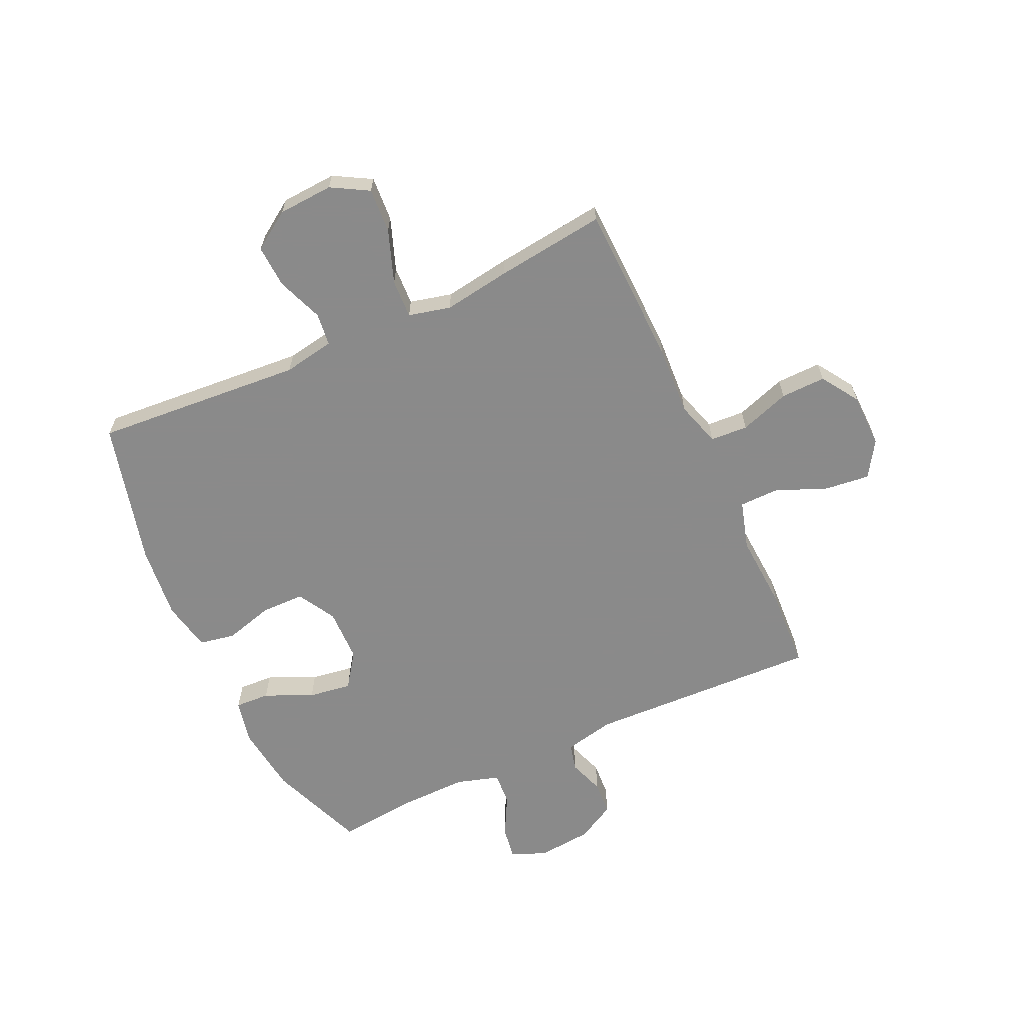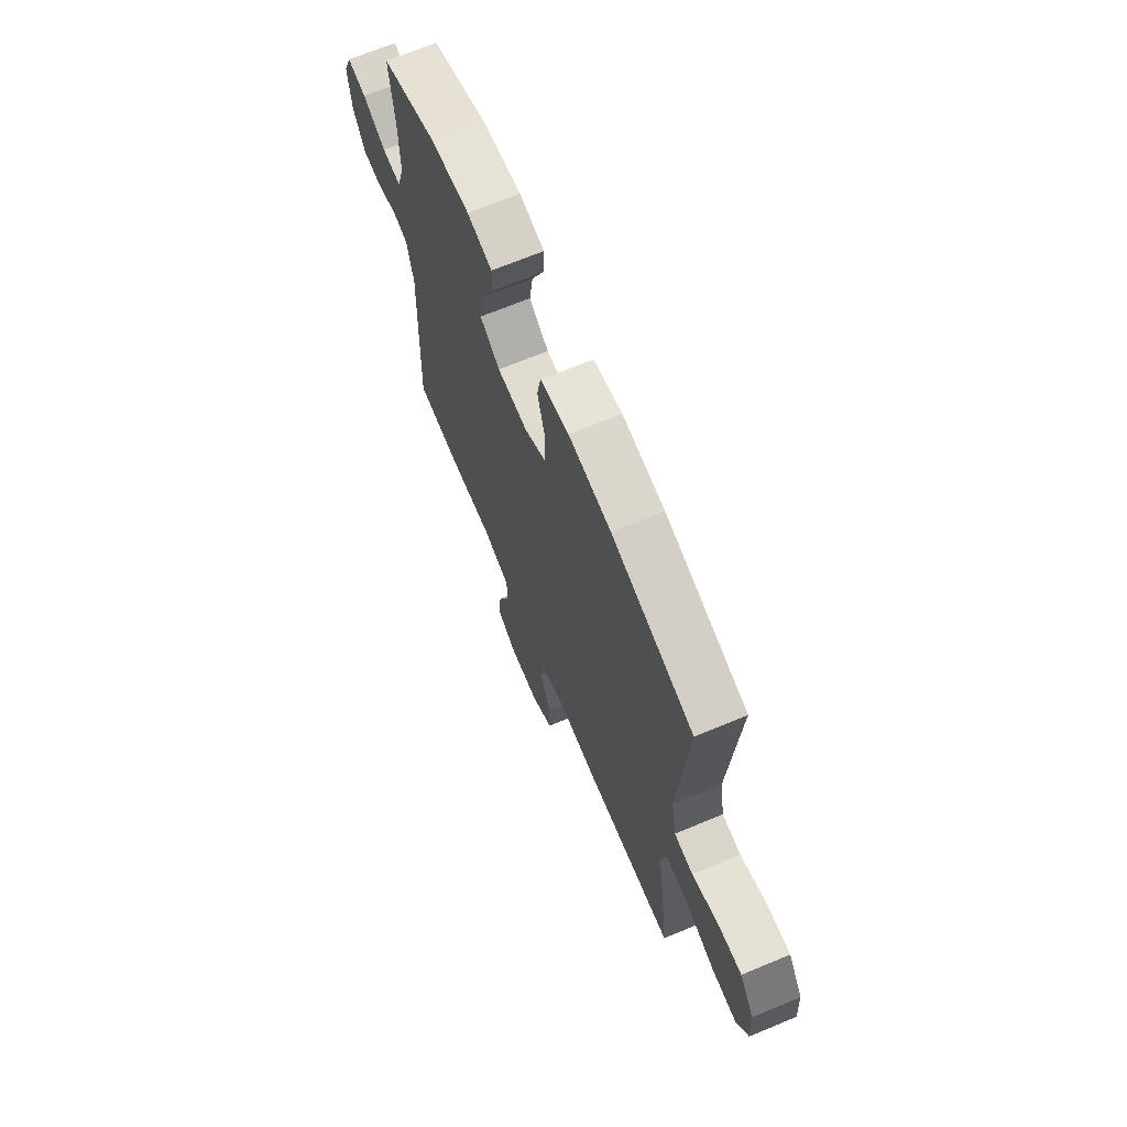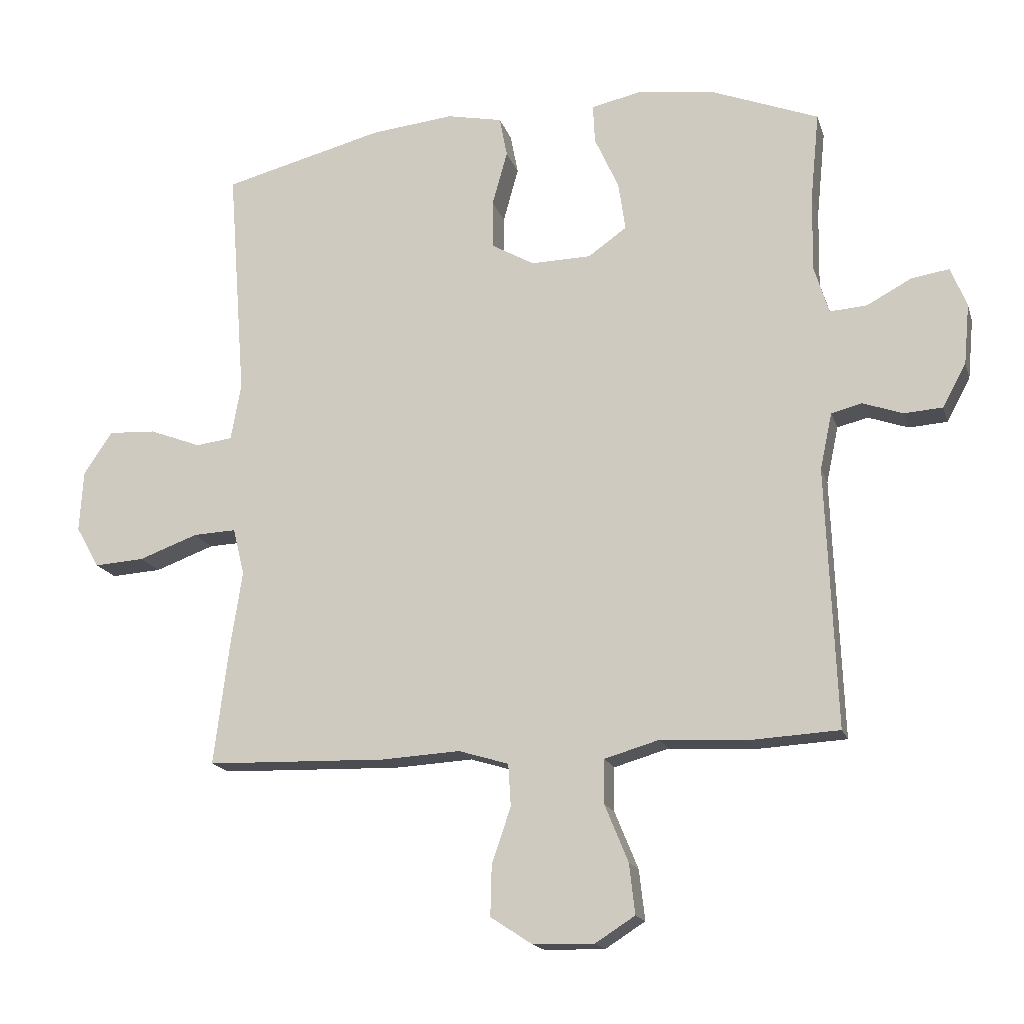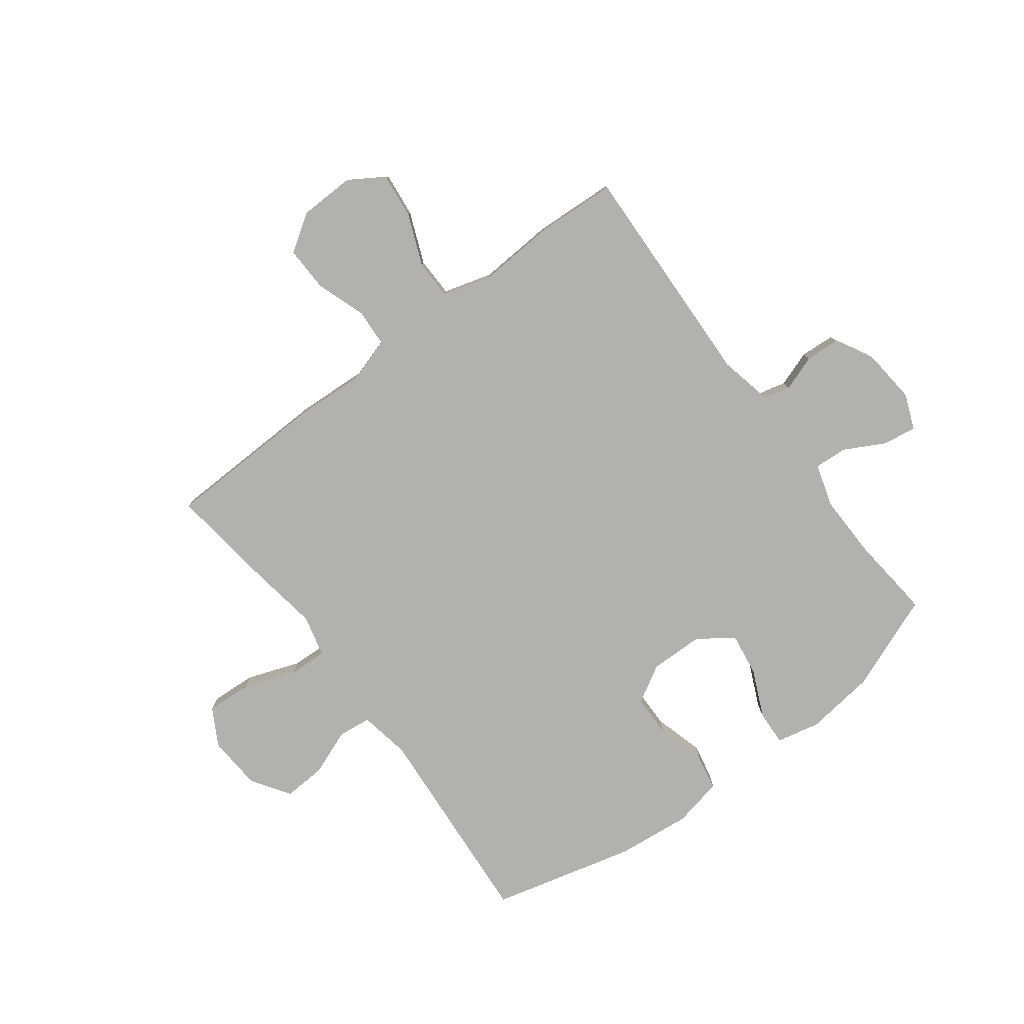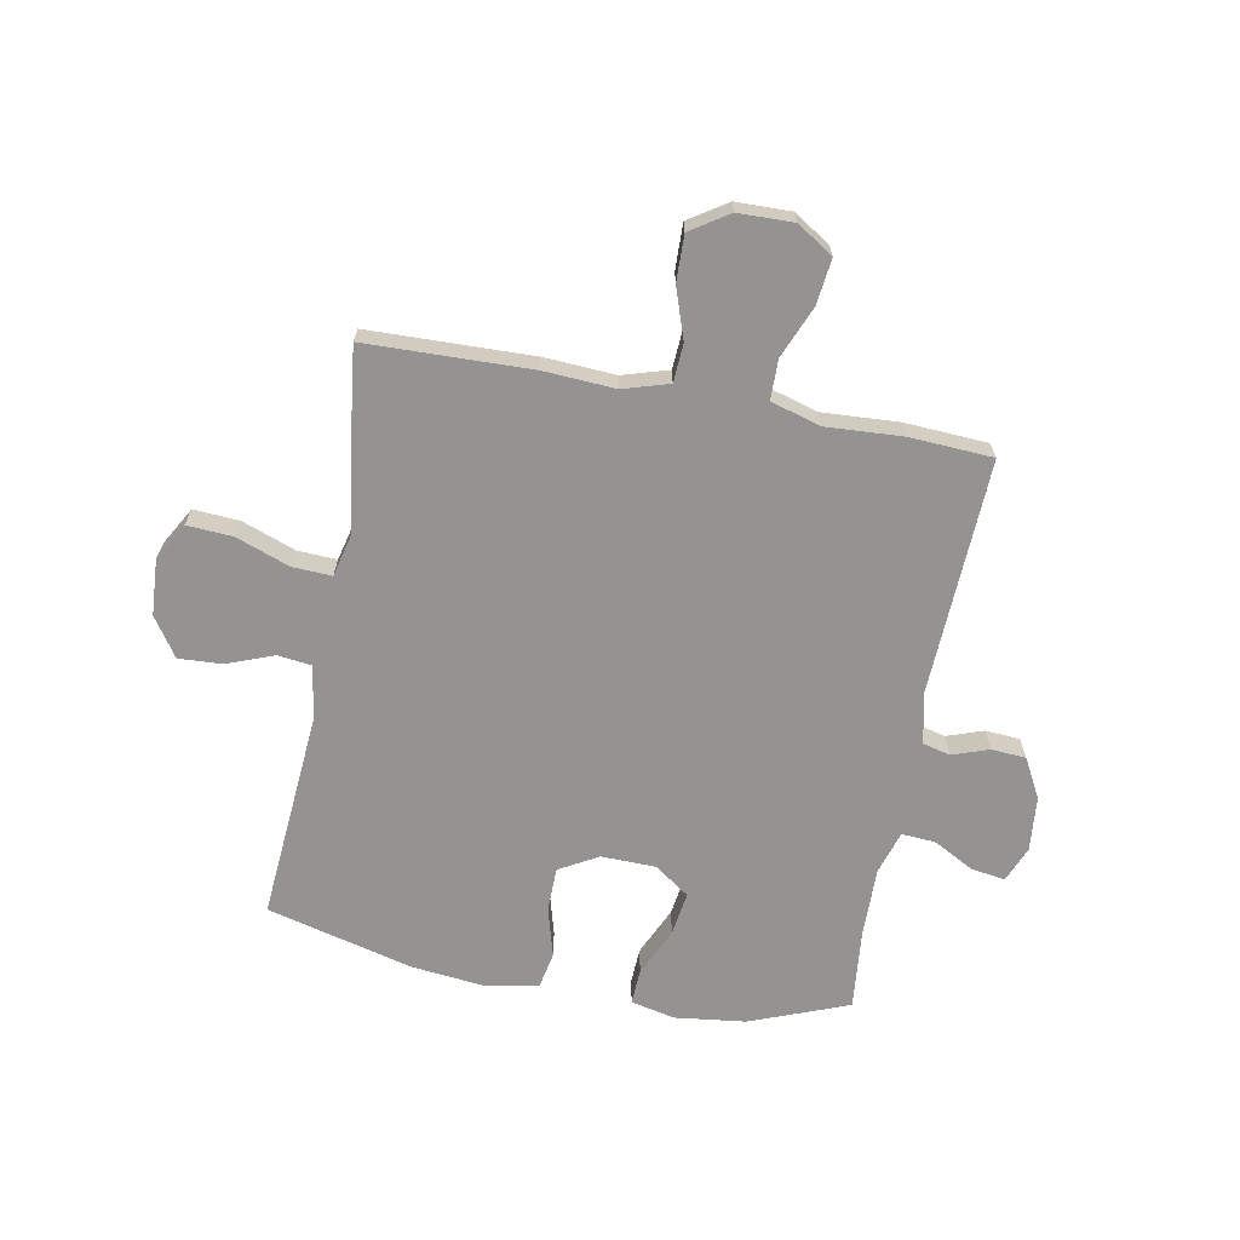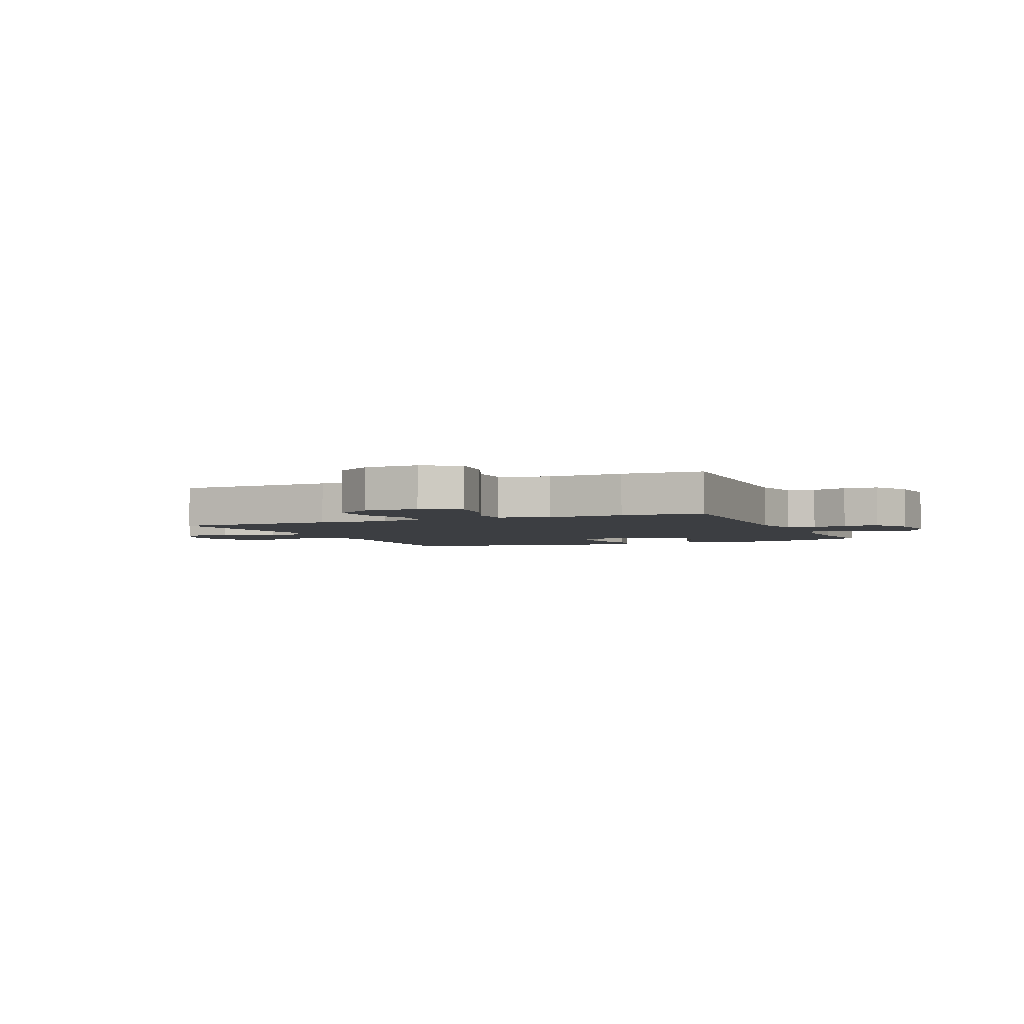
<metadata>
{"format":"obj","ext":"obj","renderer":"f3d","projection":"perspective","resolution":1024,"background":"white","views":[{"elev":-63.6,"azim":114.8,"up":"+Y"},{"elev":68.5,"azim":67.4,"up":"+Z"},{"elev":-16.8,"azim":-164.9,"up":"+Z"},{"elev":-79.3,"azim":-142.9,"up":"+Y"},{"elev":-66.8,"azim":169.3,"up":"+Y"},{"elev":-3.3,"azim":-156.5,"up":"+Y"}]}
</metadata>
<code>
v -0.5 0.07 -0.5
v -0.484 0.07 -0.092
v -0.503 0.07 -0.003
v -0.551 0.07 0.009
v -0.614 0.07 -0.013
v -0.674 0.07 -0.009
v -0.711 0.07 0.059
v -0.72 0.07 0.154
v -0.695 0.07 0.216
v -0.636 0.07 0.207
v -0.565 0.07 0.169
v -0.507 0.07 0.165
v -0.484 0.07 0.24
v -0.486 0.07 0.361
v -0.5 0.07 0.5
v -0.33 0.07 0.566
v -0.208 0.07 0.581
v -0.131 0.07 0.564
v -0.134 0.07 0.503
v -0.172 0.07 0.419
v -0.183 0.07 0.343
v -0.122 0.07 0.3
v -0.028 0.07 0.298
v 0.039 0.07 0.336
v 0.04 0.07 0.412
v 0.016 0.07 0.498
v 0.028 0.07 0.561
v 0.116 0.07 0.579
v 0.247 0.07 0.565
v 0.5 0.07 0.5
v 0.472 0.07 0.133
v 0.488 0.07 0.043
v 0.546 0.07 0.036
v 0.627 0.07 0.067
v 0.702 0.07 0.071
v 0.747 0.07 0.004
v 0.753 0.07 -0.093
v 0.716 0.07 -0.158
v 0.637 0.07 -0.153
v 0.544 0.07 -0.119
v 0.476 0.07 -0.116
v 0.458 0.07 -0.19
v 0.476 0.07 -0.307
v 0.5 0.07 -0.5
v 0.215 0.07 -0.508
v 0.092 0.07 -0.501
v 0.013 0.07 -0.525
v 0.009 0.07 -0.591
v 0.039 0.07 -0.679
v 0.041 0.07 -0.758
v -0.025 0.07 -0.801
v -0.12 0.07 -0.803
v -0.183 0.07 -0.763
v -0.174 0.07 -0.684
v -0.137 0.07 -0.594
v -0.138 0.07 -0.525
v -0.224 0.07 -0.5
v -0.357 0.07 -0.508
v -0.5 0 -0.5
v -0.484 0 -0.092
v -0.503 0 -0.003
v -0.551 0 0.009
v -0.614 0 -0.013
v -0.674 0 -0.009
v -0.711 0 0.059
v -0.72 0 0.154
v -0.695 0 0.216
v -0.636 0 0.207
v -0.565 0 0.169
v -0.507 0 0.165
v -0.484 0 0.24
v -0.486 0 0.361
v -0.5 0 0.5
v -0.33 0 0.566
v -0.208 0 0.581
v -0.131 0 0.564
v -0.134 0 0.503
v -0.172 0 0.419
v -0.183 0 0.343
v -0.122 0 0.3
v -0.028 0 0.298
v 0.039 0 0.336
v 0.04 0 0.412
v 0.016 0 0.498
v 0.028 0 0.561
v 0.116 0 0.579
v 0.247 0 0.565
v 0.5 0 0.5
v 0.472 0 0.133
v 0.488 0 0.043
v 0.546 0 0.036
v 0.627 0 0.067
v 0.702 0 0.071
v 0.747 0 0.004
v 0.753 0 -0.093
v 0.716 0 -0.158
v 0.637 0 -0.153
v 0.544 0 -0.119
v 0.476 0 -0.116
v 0.458 0 -0.19
v 0.476 0 -0.307
v 0.5 0 -0.5
v 0.215 0 -0.508
v 0.092 0 -0.501
v 0.013 0 -0.525
v 0.009 0 -0.591
v 0.039 0 -0.679
v 0.041 0 -0.758
v -0.025 0 -0.801
v -0.12 0 -0.803
v -0.183 0 -0.763
v -0.174 0 -0.684
v -0.137 0 -0.594
v -0.138 0 -0.525
v -0.224 0 -0.5
v -0.357 0 -0.508
f 57 58 1 2
f 56 57 2 3
f 52 53 54 55
f 52 55 56
f 51 52 56
f 48 49 50 51
f 47 48 51 56
f 46 47 56 3
f 42 43 44 45
f 41 42 45 46
f 37 38 39 40
f 37 40 41
f 36 37 41
f 33 34 35 36
f 32 33 36 41
f 31 32 41 46
f 25 26 27 28
f 24 25 28 29
f 17 18 19 20
f 17 20 21
f 14 15 16 17
f 13 14 17 21
f 12 13 21 22
f 8 9 10 11
f 8 11 12
f 7 8 12
f 4 5 6 7
f 3 4 7 12
f 24 29 30 31
f 23 24 31 46
f 22 23 46
f 3 12 22 46
f 60 59 116 115
f 61 60 115 114
f 113 112 111 110
f 114 113 110
f 114 110 109
f 109 108 107 106
f 114 109 106 105
f 61 114 105 104
f 103 102 101 100
f 104 103 100 99
f 98 97 96 95
f 99 98 95
f 99 95 94
f 94 93 92 91
f 99 94 91 90
f 104 99 90 89
f 86 85 84 83
f 87 86 83 82
f 78 77 76 75
f 79 78 75
f 75 74 73 72
f 79 75 72 71
f 80 79 71 70
f 69 68 67 66
f 70 69 66
f 70 66 65
f 65 64 63 62
f 70 65 62 61
f 89 88 87 82
f 104 89 82 81
f 104 81 80
f 104 80 70 61
f 1 59 60 2
f 2 60 61 3
f 3 61 62 4
f 4 62 63 5
f 5 63 64 6
f 6 64 65 7
f 7 65 66 8
f 8 66 67 9
f 9 67 68 10
f 10 68 69 11
f 11 69 70 12
f 12 70 71 13
f 13 71 72 14
f 14 72 73 15
f 15 73 74 16
f 16 74 75 17
f 17 75 76 18
f 18 76 77 19
f 19 77 78 20
f 20 78 79 21
f 21 79 80 22
f 22 80 81 23
f 23 81 82 24
f 24 82 83 25
f 25 83 84 26
f 26 84 85 27
f 27 85 86 28
f 28 86 87 29
f 29 87 88 30
f 30 88 89 31
f 31 89 90 32
f 32 90 91 33
f 33 91 92 34
f 34 92 93 35
f 35 93 94 36
f 36 94 95 37
f 37 95 96 38
f 38 96 97 39
f 39 97 98 40
f 40 98 99 41
f 41 99 100 42
f 42 100 101 43
f 43 101 102 44
f 44 102 103 45
f 45 103 104 46
f 46 104 105 47
f 47 105 106 48
f 48 106 107 49
f 49 107 108 50
f 50 108 109 51
f 51 109 110 52
f 52 110 111 53
f 53 111 112 54
f 54 112 113 55
f 55 113 114 56
f 56 114 115 57
f 57 115 116 58
f 58 116 59 1

</code>
